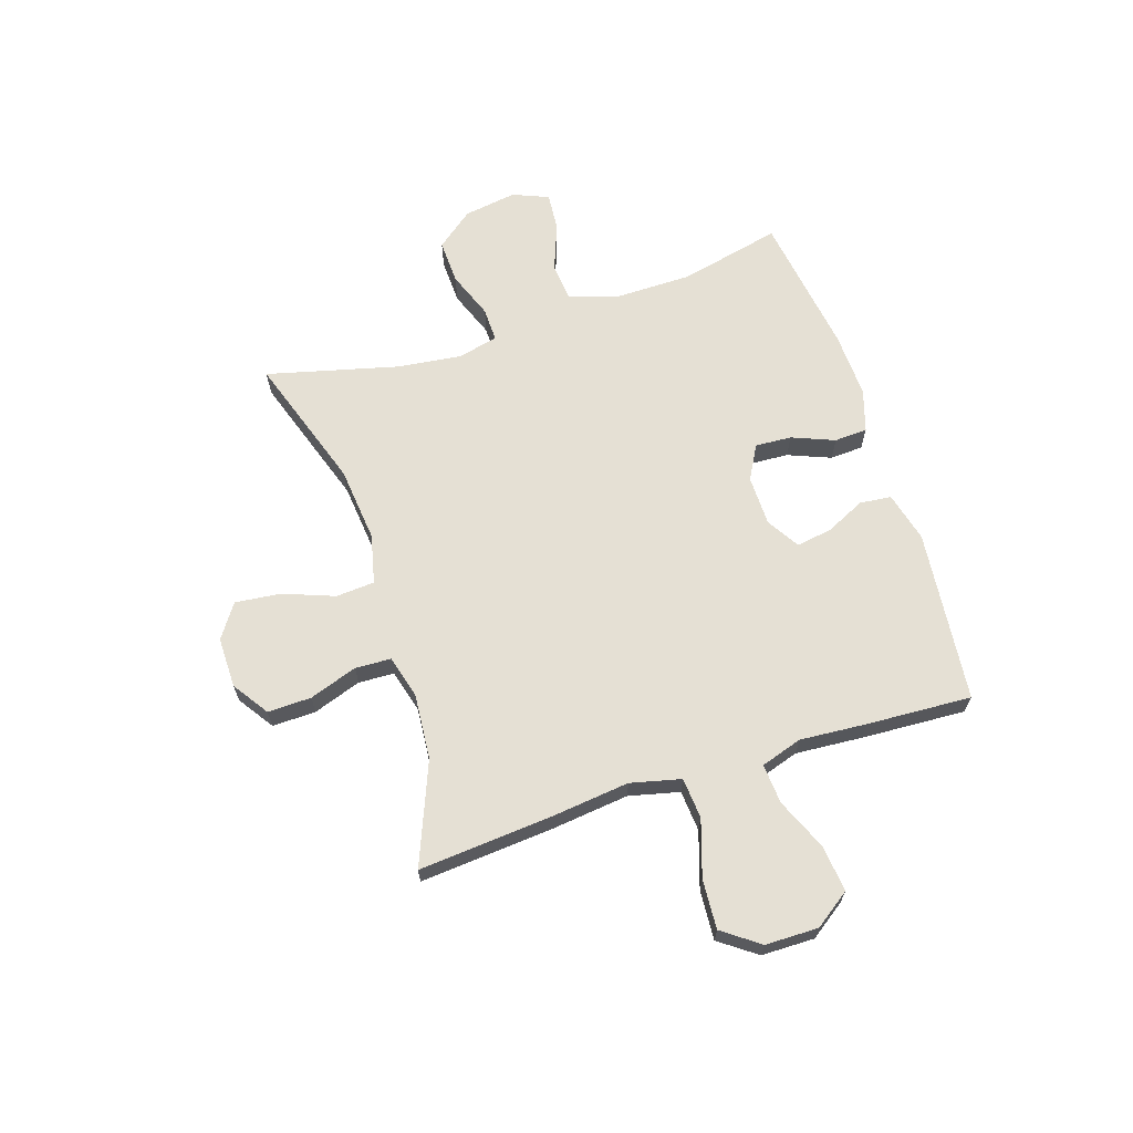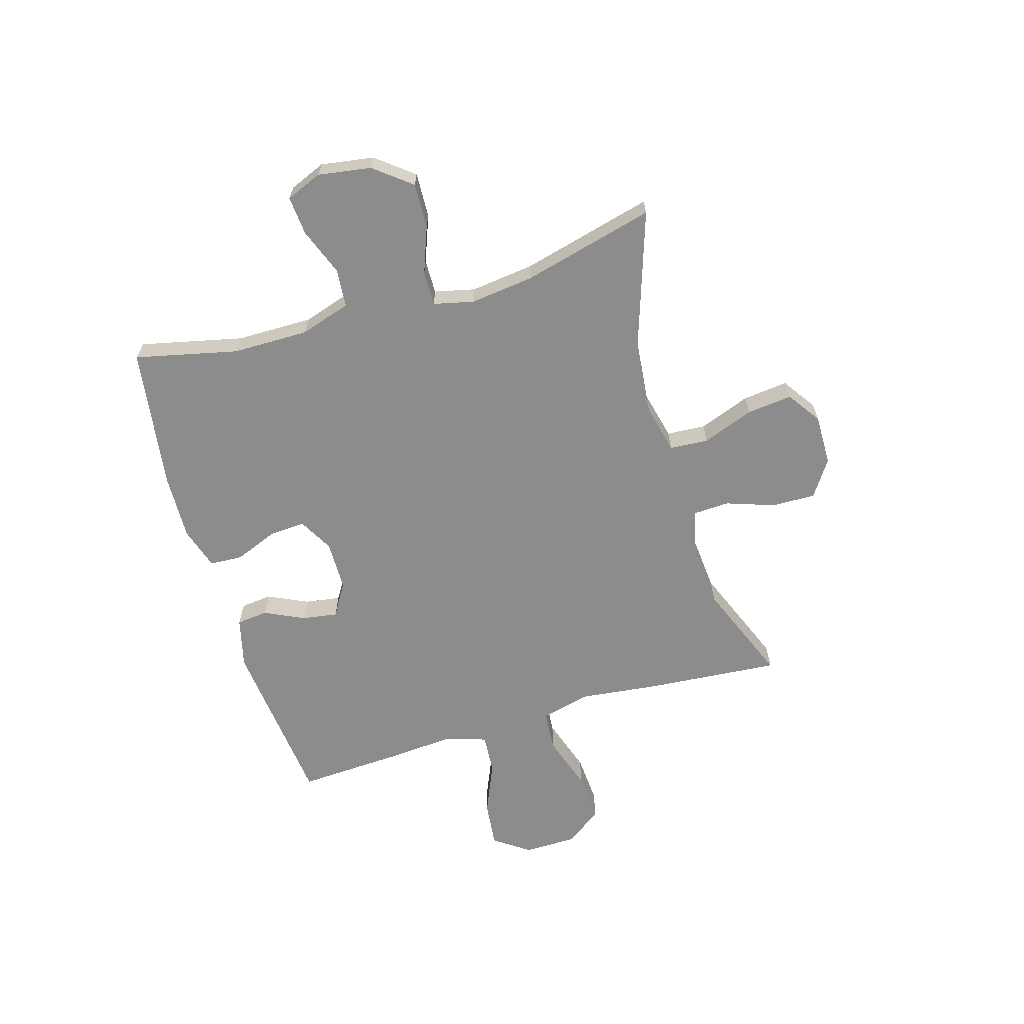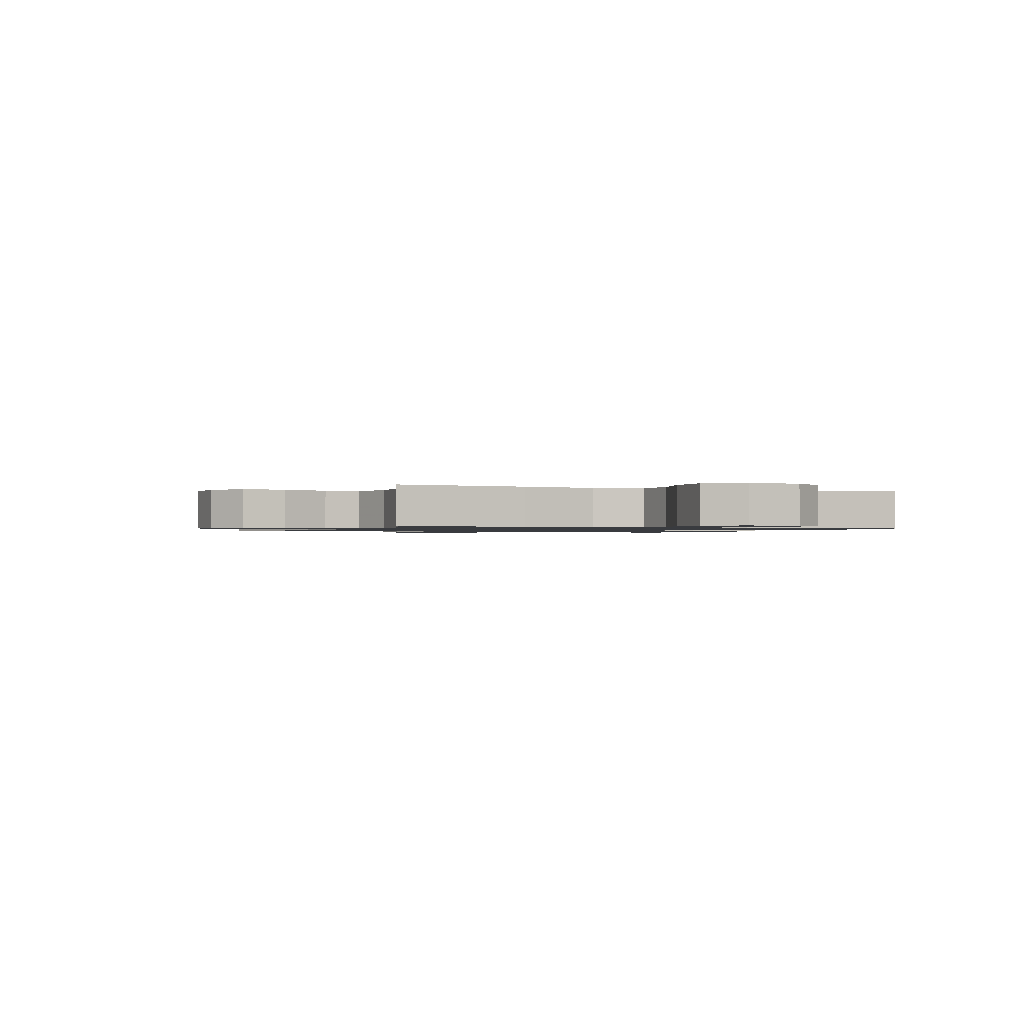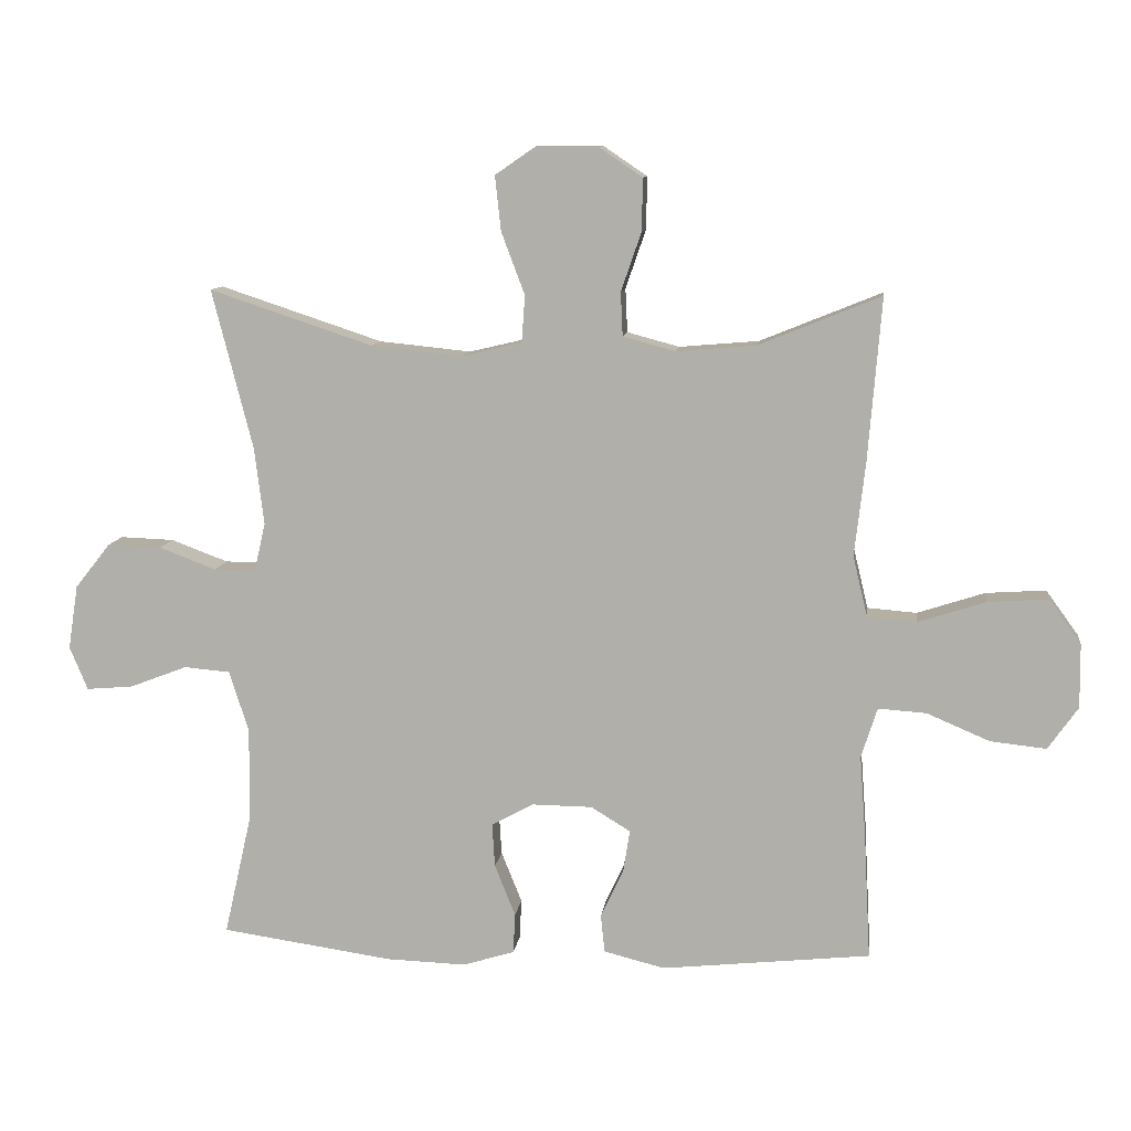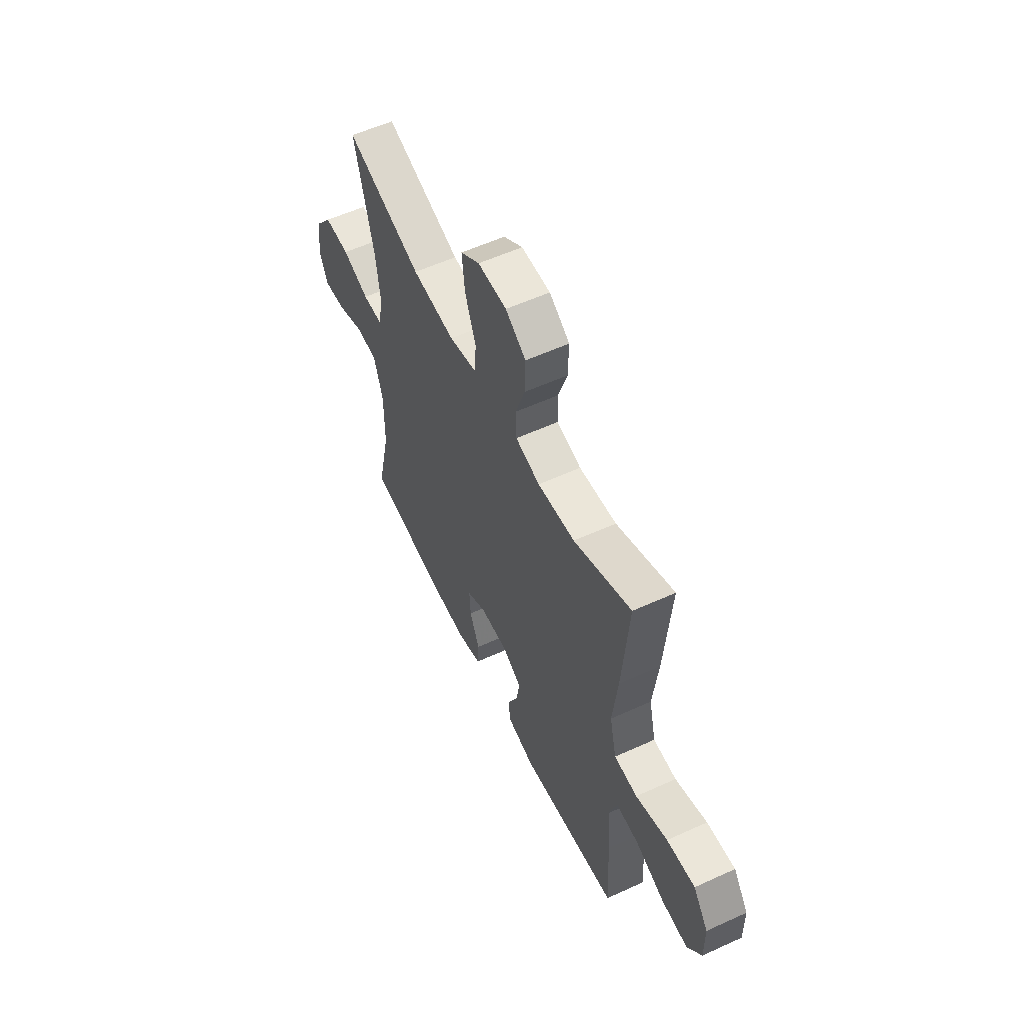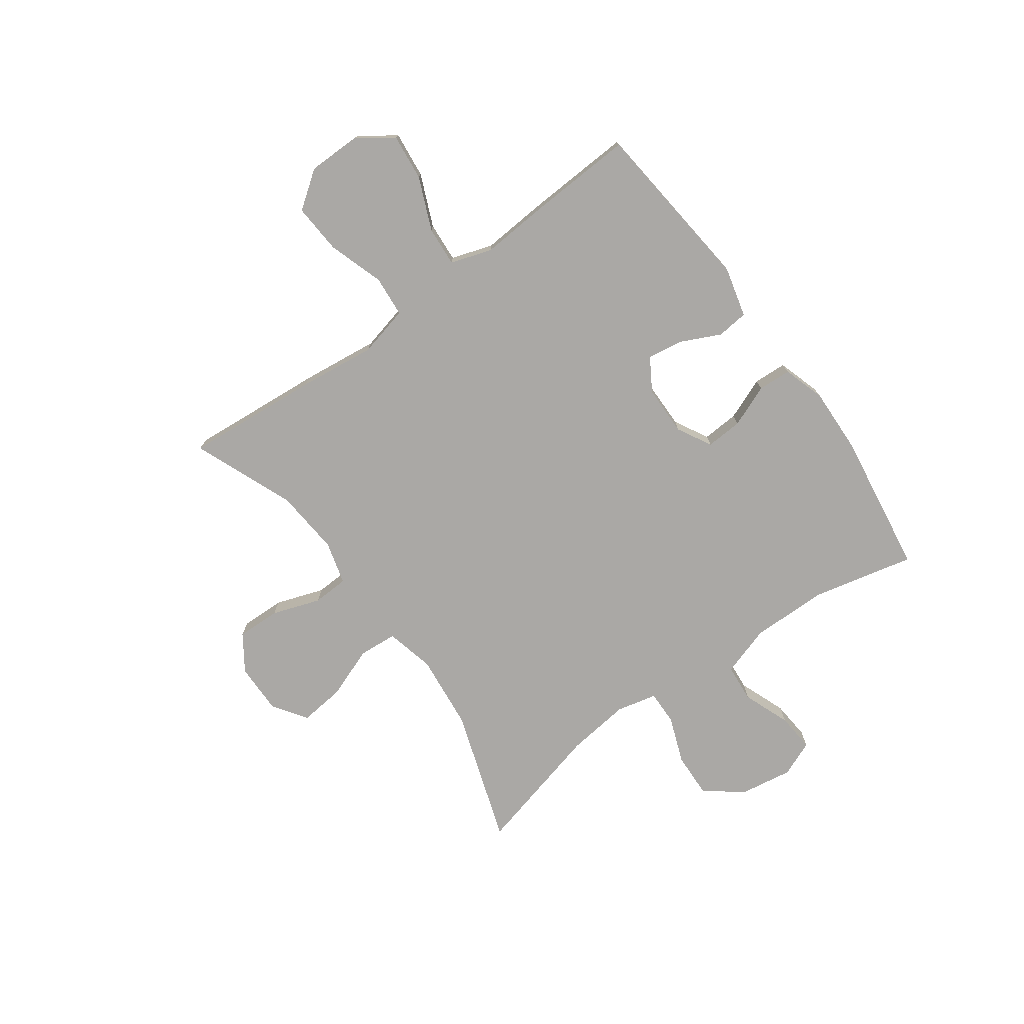
<metadata>
{"format":"obj","ext":"obj","renderer":"f3d","projection":"perspective","resolution":1024,"background":"white","views":[{"elev":65.6,"azim":72.0,"up":"+Y"},{"elev":-64.3,"azim":-73.5,"up":"+Y"},{"elev":-1.1,"azim":66.7,"up":"+Y"},{"elev":10.3,"azim":7.1,"up":"+Z"},{"elev":56.8,"azim":64.5,"up":"+Z"},{"elev":-75.2,"azim":125.8,"up":"+Y"}]}
</metadata>
<code>
v -0.5 0.07 0.5
v -0.256 0.07 0.419
v -0.119 0.07 0.405
v -0.03 0.07 0.426
v -0.025 0.07 0.496
v -0.06 0.07 0.589
v -0.069 0.07 0.671
v -0.008 0.07 0.713
v 0.084 0.07 0.712
v 0.149 0.07 0.668
v 0.147 0.07 0.589
v 0.117 0.07 0.502
v 0.12 0.07 0.437
v 0.198 0.07 0.416
v 0.317 0.07 0.426
v 0.5 0.07 0.5
v 0.48 0.07 0.255
v 0.464 0.07 0.116
v 0.486 0.07 0.025
v 0.56 0.07 0.019
v 0.661 0.07 0.052
v 0.751 0.07 0.058
v 0.799 0.07 -0.008
v 0.8 0.07 -0.104
v 0.755 0.07 -0.168
v 0.671 0.07 -0.159
v 0.577 0.07 -0.119
v 0.505 0.07 -0.114
v 0.481 0.07 -0.189
v 0.49 0.07 -0.31
v 0.5 0.07 -0.5
v 0.187 0.07 -0.533
v 0.096 0.07 -0.51
v 0.09 0.07 -0.453
v 0.124 0.07 -0.381
v 0.134 0.07 -0.317
v 0.075 0.07 -0.281
v -0.016 0.07 -0.28
v -0.078 0.07 -0.314
v -0.074 0.07 -0.38
v -0.043 0.07 -0.457
v -0.046 0.07 -0.517
v -0.123 0.07 -0.541
v -0.242 0.07 -0.537
v -0.5 0.07 -0.5
v -0.458 0.07 -0.315
v -0.457 0.07 -0.177
v -0.486 0.07 -0.086
v -0.555 0.07 -0.08
v -0.641 0.07 -0.113
v -0.711 0.07 -0.119
v -0.738 0.07 -0.054
v -0.723 0.07 0.042
v -0.67 0.07 0.109
v -0.589 0.07 0.106
v -0.504 0.07 0.074
v -0.442 0.07 0.073
v -0.425 0.07 0.146
v -0.439 0.07 0.261
v -0.5 0 0.5
v -0.256 0 0.419
v -0.119 0 0.405
v -0.03 0 0.426
v -0.025 0 0.496
v -0.06 0 0.589
v -0.069 0 0.671
v -0.008 0 0.713
v 0.084 0 0.712
v 0.149 0 0.668
v 0.147 0 0.589
v 0.117 0 0.502
v 0.12 0 0.437
v 0.198 0 0.416
v 0.317 0 0.426
v 0.5 0 0.5
v 0.48 0 0.255
v 0.464 0 0.116
v 0.486 0 0.025
v 0.56 0 0.019
v 0.661 0 0.052
v 0.751 0 0.058
v 0.799 0 -0.008
v 0.8 0 -0.104
v 0.755 0 -0.168
v 0.671 0 -0.159
v 0.577 0 -0.119
v 0.505 0 -0.114
v 0.481 0 -0.189
v 0.49 0 -0.31
v 0.5 0 -0.5
v 0.187 0 -0.533
v 0.096 0 -0.51
v 0.09 0 -0.453
v 0.124 0 -0.381
v 0.134 0 -0.317
v 0.075 0 -0.281
v -0.016 0 -0.28
v -0.078 0 -0.314
v -0.074 0 -0.38
v -0.043 0 -0.457
v -0.046 0 -0.517
v -0.123 0 -0.541
v -0.242 0 -0.537
v -0.5 0 -0.5
v -0.458 0 -0.315
v -0.457 0 -0.177
v -0.486 0 -0.086
v -0.555 0 -0.08
v -0.641 0 -0.113
v -0.711 0 -0.119
v -0.738 0 -0.054
v -0.723 0 0.042
v -0.67 0 0.109
v -0.589 0 0.106
v -0.504 0 0.074
v -0.442 0 0.073
v -0.425 0 0.146
v -0.439 0 0.261
f 54 55 56
f 53 54 56
f 52 53 56
f 51 52 56
f 50 51 56
f 49 50 56
f 48 49 56 57
f 47 48 57
f 46 47 57 58
f 44 45 46
f 43 44 46
f 42 43 46
f 41 42 46
f 40 41 46
f 39 40 46 58
f 33 34 35
f 32 33 35
f 31 32 35
f 30 31 35
f 29 30 35
f 28 29 35 36
f 25 26 27
f 24 25 27
f 23 24 27
f 22 23 27
f 21 22 27
f 20 21 27
f 19 20 27 28
f 28 36 37
f 19 28 37
f 18 19 37
f 18 37 38
f 17 18 38
f 16 17 38
f 15 16 38
f 10 11 12
f 9 10 12
f 8 9 12
f 7 8 12
f 6 7 12
f 5 6 12
f 4 5 12 13
f 3 4 13 14
f 59 1 2
f 59 2 3
f 39 58 59
f 38 39 59
f 15 38 59
f 14 15 59
f 3 14 59
f 115 114 113
f 115 113 112
f 115 112 111
f 115 111 110
f 115 110 109
f 115 109 108
f 116 115 108 107
f 116 107 106
f 117 116 106 105
f 105 104 103
f 105 103 102
f 105 102 101
f 105 101 100
f 105 100 99
f 117 105 99 98
f 94 93 92
f 94 92 91
f 94 91 90
f 94 90 89
f 94 89 88
f 95 94 88 87
f 86 85 84
f 86 84 83
f 86 83 82
f 86 82 81
f 86 81 80
f 86 80 79
f 87 86 79 78
f 96 95 87
f 96 87 78
f 96 78 77
f 97 96 77
f 97 77 76
f 97 76 75
f 97 75 74
f 71 70 69
f 71 69 68
f 71 68 67
f 71 67 66
f 71 66 65
f 71 65 64
f 72 71 64 63
f 73 72 63 62
f 61 60 118
f 62 61 118
f 118 117 98
f 118 98 97
f 118 97 74
f 118 74 73
f 118 73 62
f 1 60 61 2
f 2 61 62 3
f 3 62 63 4
f 4 63 64 5
f 5 64 65 6
f 6 65 66 7
f 7 66 67 8
f 8 67 68 9
f 9 68 69 10
f 10 69 70 11
f 11 70 71 12
f 12 71 72 13
f 13 72 73 14
f 14 73 74 15
f 15 74 75 16
f 16 75 76 17
f 17 76 77 18
f 18 77 78 19
f 19 78 79 20
f 20 79 80 21
f 21 80 81 22
f 22 81 82 23
f 23 82 83 24
f 24 83 84 25
f 25 84 85 26
f 26 85 86 27
f 27 86 87 28
f 28 87 88 29
f 29 88 89 30
f 30 89 90 31
f 31 90 91 32
f 32 91 92 33
f 33 92 93 34
f 34 93 94 35
f 35 94 95 36
f 36 95 96 37
f 37 96 97 38
f 38 97 98 39
f 39 98 99 40
f 40 99 100 41
f 41 100 101 42
f 42 101 102 43
f 43 102 103 44
f 44 103 104 45
f 45 104 105 46
f 46 105 106 47
f 47 106 107 48
f 48 107 108 49
f 49 108 109 50
f 50 109 110 51
f 51 110 111 52
f 52 111 112 53
f 53 112 113 54
f 54 113 114 55
f 55 114 115 56
f 56 115 116 57
f 57 116 117 58
f 58 117 118 59
f 59 118 60 1

</code>
